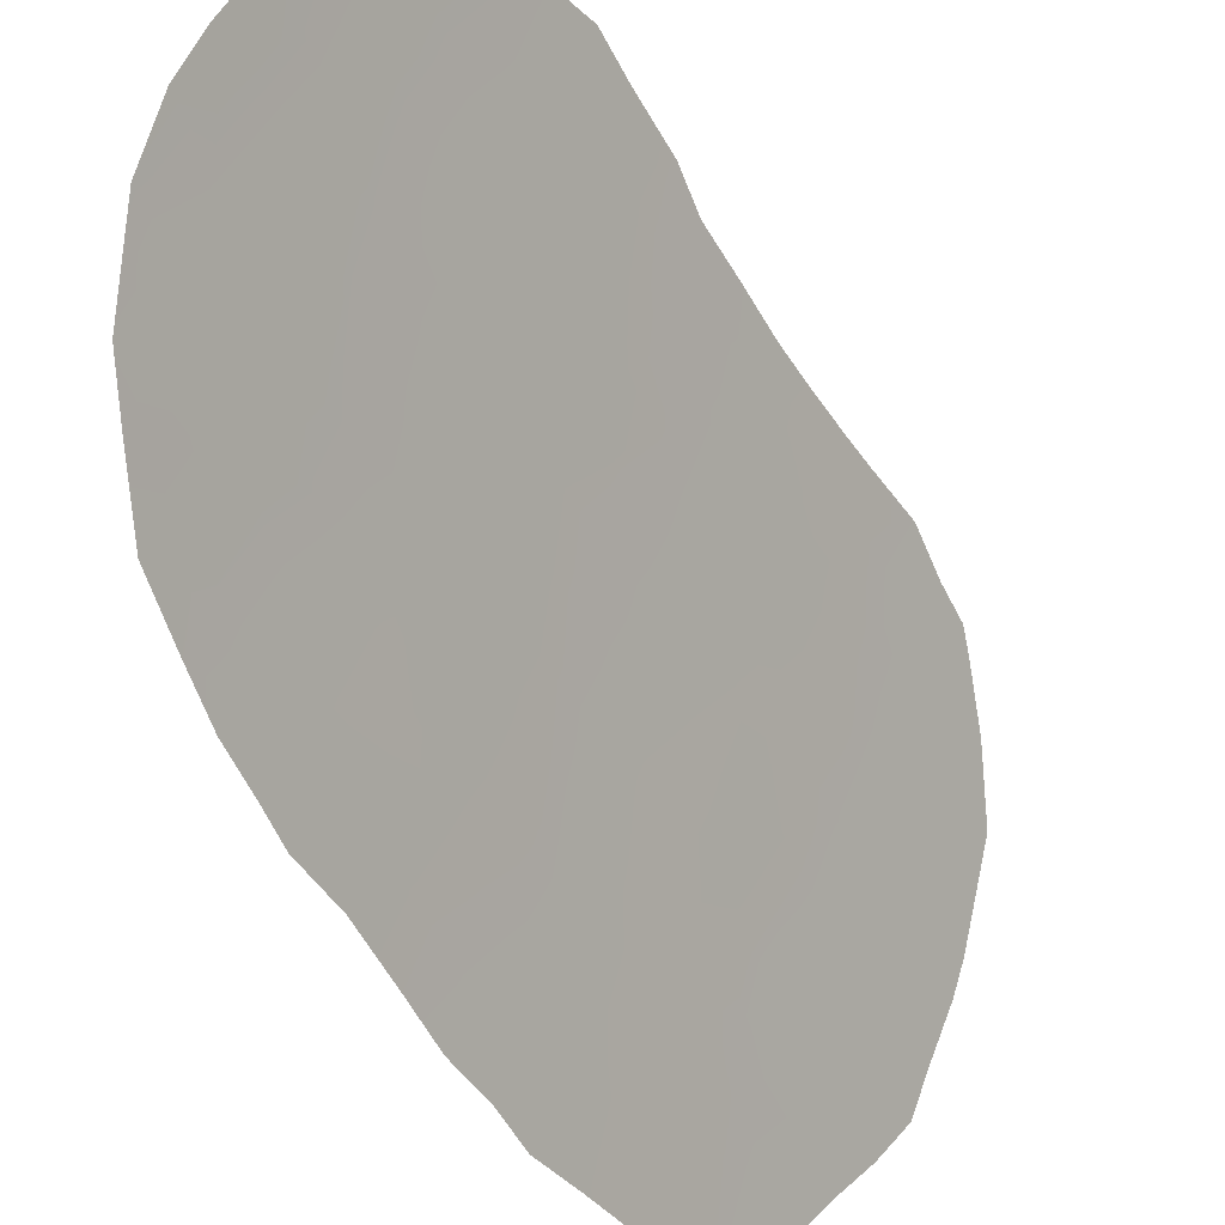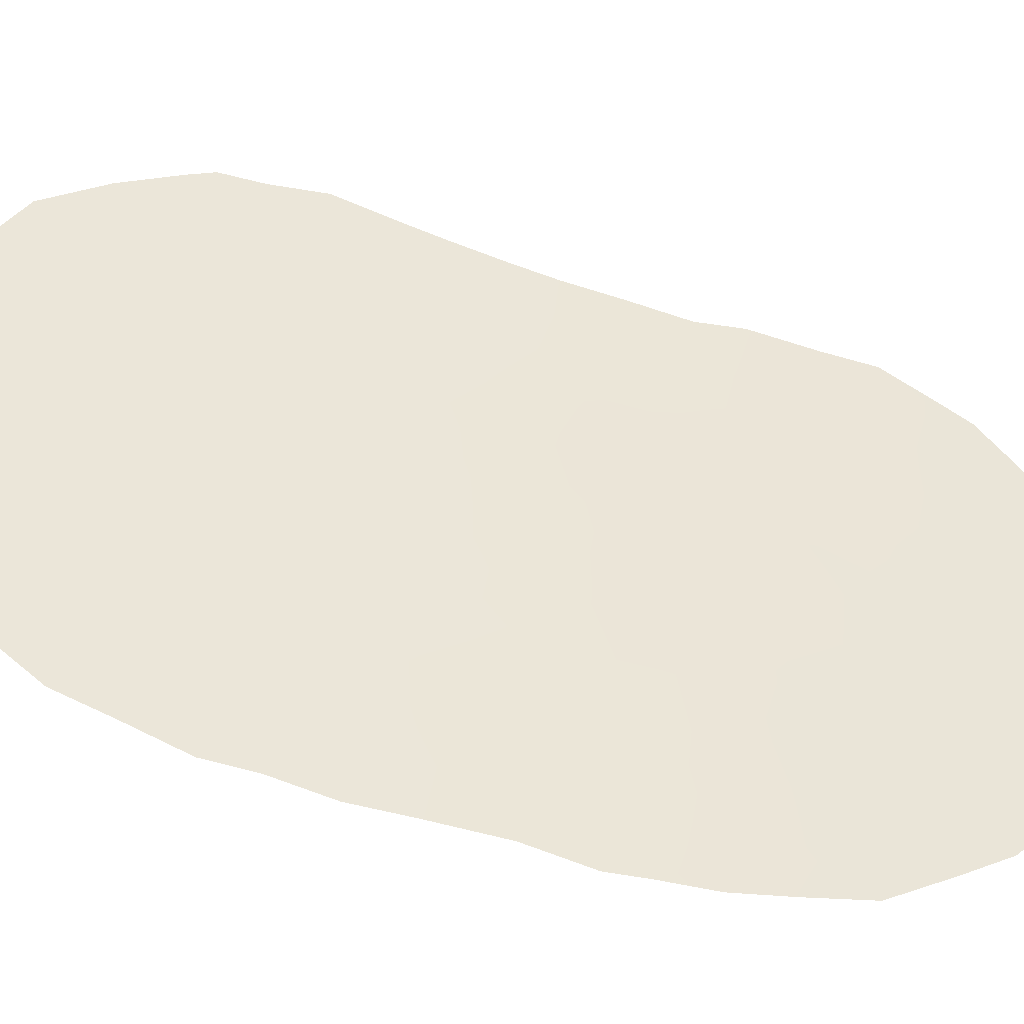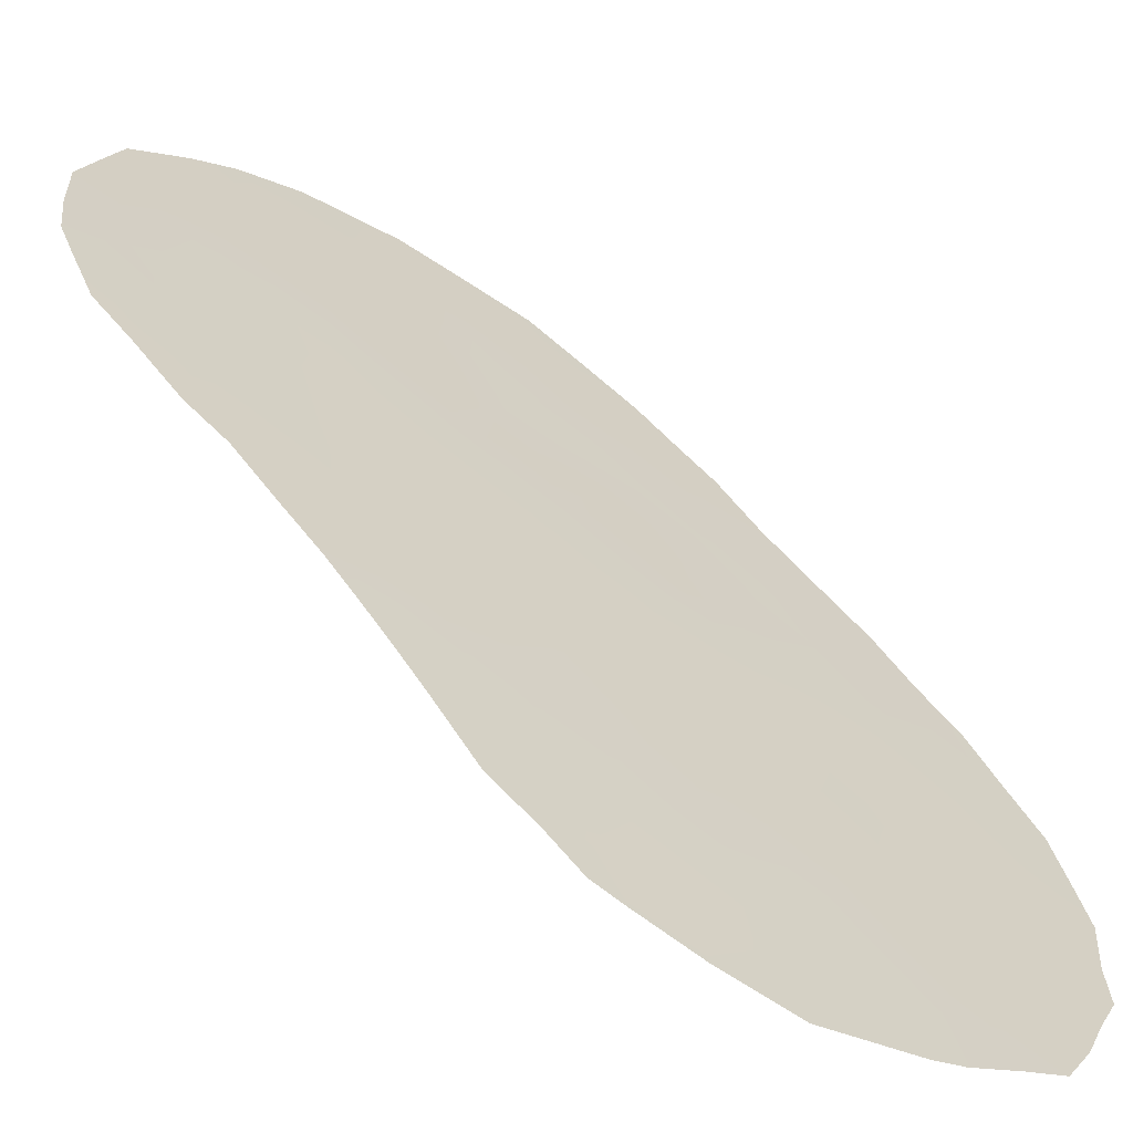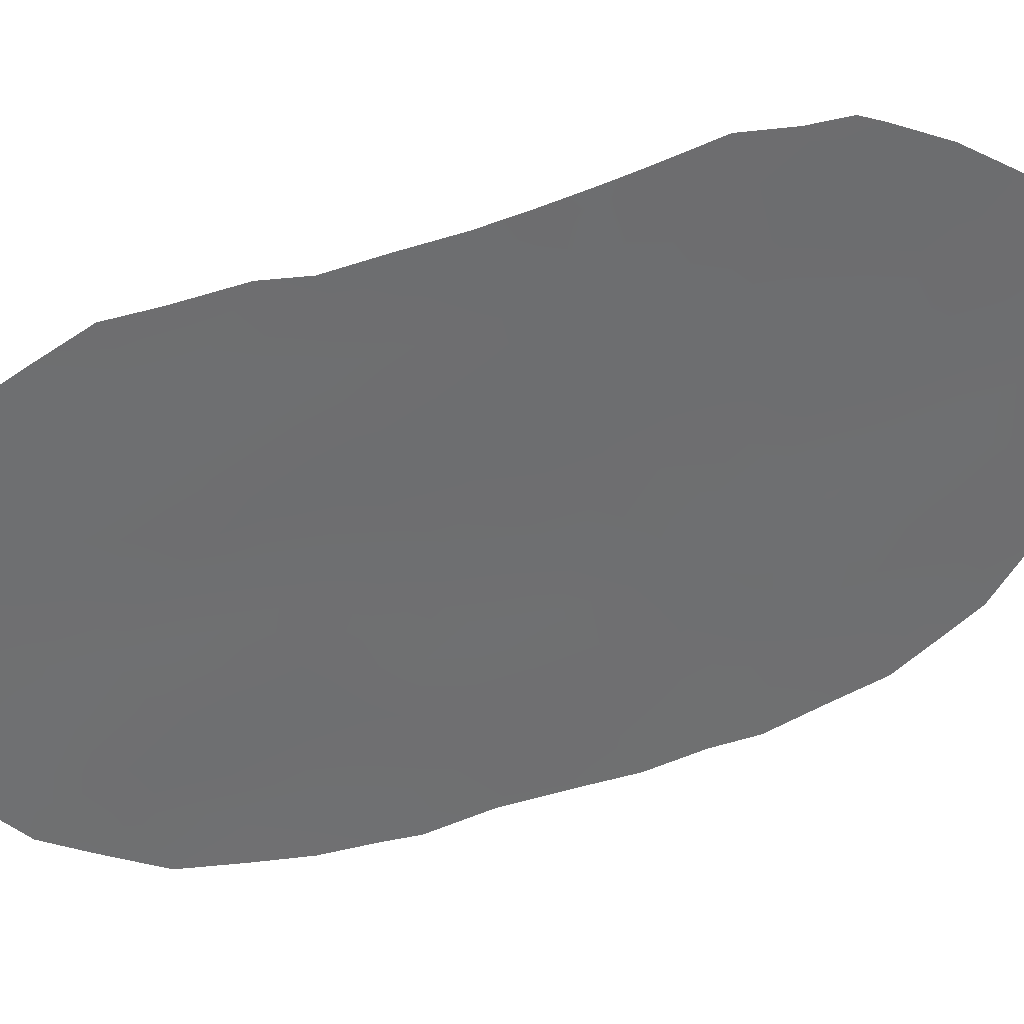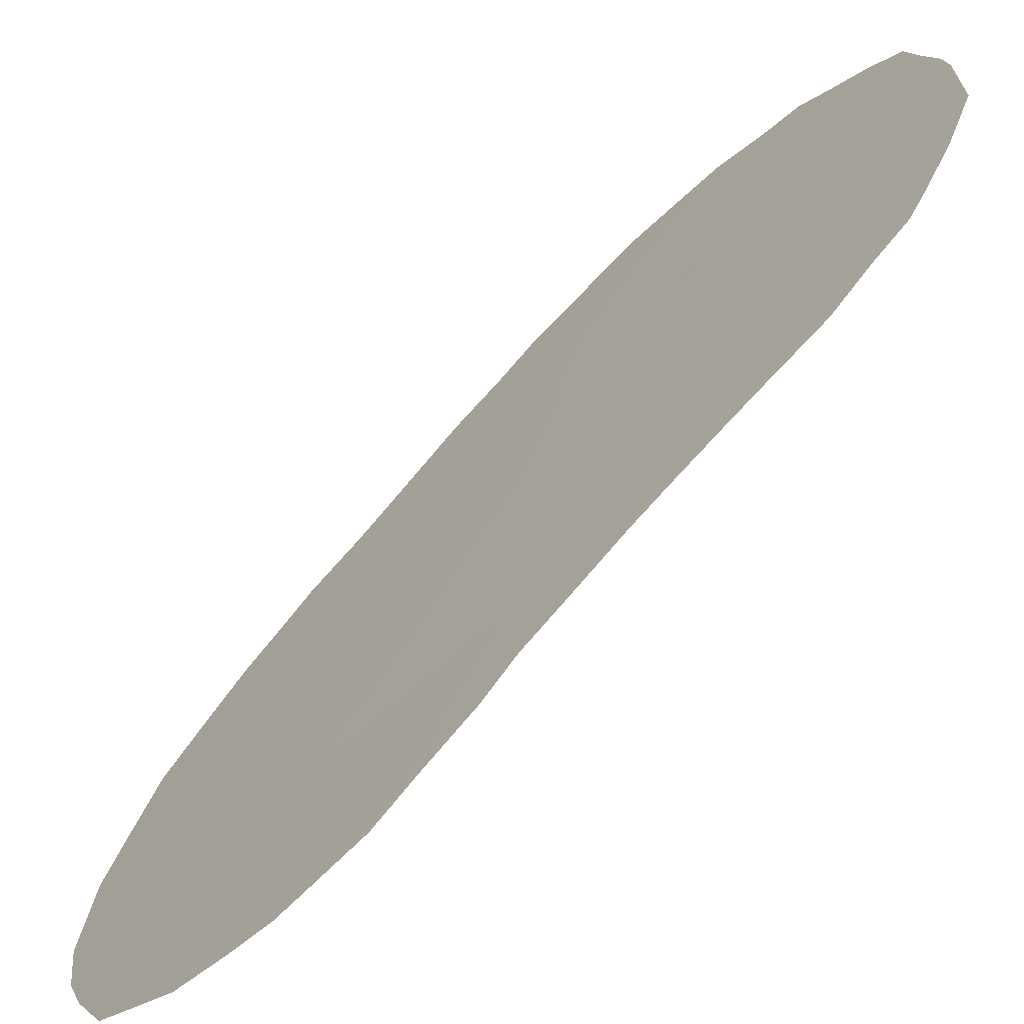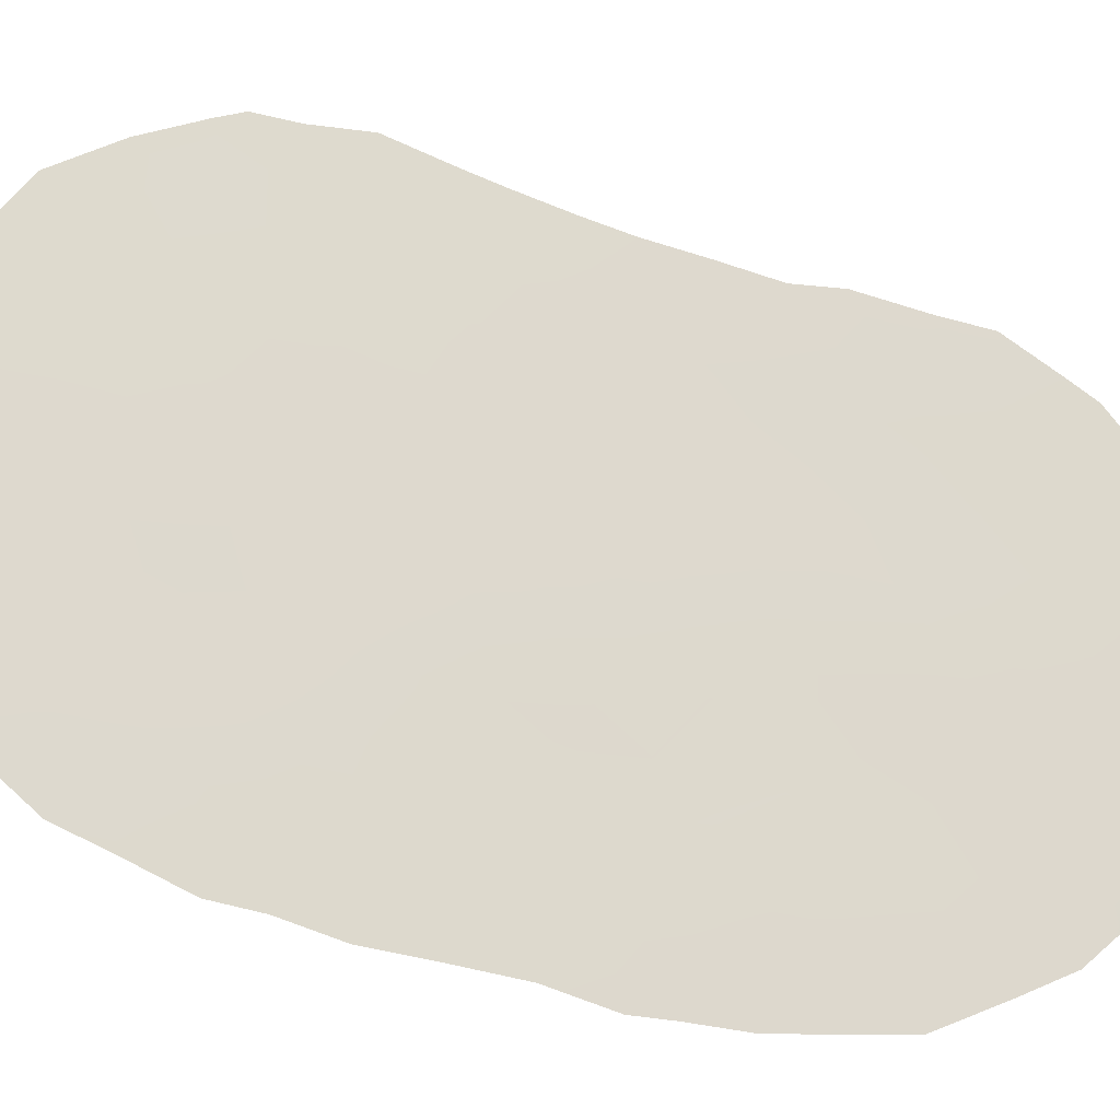
<metadata>
{"format":"obj","ext":"obj","renderer":"f3d","projection":"perspective","resolution":1024,"background":"white","views":[{"elev":-67.7,"azim":-162.8,"up":"+Y"},{"elev":-1.8,"azim":74.9,"up":"+Y"},{"elev":72.0,"azim":-49.1,"up":"+Y"},{"elev":-2.2,"azim":-108.4,"up":"+Y"},{"elev":56.7,"azim":-148.6,"up":"+Y"},{"elev":19.1,"azim":80.8,"up":"+Y"}]}
</metadata>
<code>
v 61.85 64.35 -20.46
v 64.04 61.41 -17.91
v 64.37 60.99 -16.24
v 65.49 59.46 -17.6
v 66.45 57.88 -31.41
v 67.39 56.62 -30.13
v 61.47 64.81 -24.09
v 65.99 58.72 -23.53
v 64.85 60.29 -23.23
v 65.73 59.01 -27.01
v 64.62 60.53 -26.94
v 65.27 59.48 -32.13
v 65.3 59.64 -25.17
v 61.34 65.03 -18.87
v 66.78 57.59 -26.75
v 67.76 56.24 -26.37
v 63.99 61.32 -28.88
v 65.22 59.62 -30.29
v 64.05 61.18 -31.08
v 65.16 59.75 -28.56
v 63.14 62.57 -25.02
v 62.86 62.99 -21
v 62.48 63.47 -23.6
v 62.13 63.92 -25.49
v 64.26 61.1 -21.32
v 63.67 61.92 -19.57
v 65.96 58.82 -19.42
v 65.59 59.31 -21.26
v 66.35 58.1 -28.98
v 67.14 57.13 -24.47
v 62.79 63.11 -18.01
v 63.27 62.45 -16.37
v 61.71 64.52 -22.19
v 67.45 56.61 -28.2
v 62.48 63.41 -27.29
v 66.51 58.06 -19.8
v 64.17 61.18 -25.07
v 63.65 61.9 -23.24
v 66.83 57.61 -22.03
v 64.78 60.42 -19.51
v 61 65.48 -18.04
v 61.75 64.49 -16.82
v 67.09 56.98 -31.81
v 67.67 56.23 -30.5
v 67.86 55.99 -29.59
v 62.97 62.65 -31.39
v 62.58 63.2 -30.59
v 68.07 55.79 -27.21
v 68.1 55.71 -28.38
v 60.59 66.01 -20.33
v 63.2 62.31 -31.87
v 61.27 65.08 -24.18
v 68.03 55.87 -26.22
v 67.84 56.16 -24.61
v 60.76 65.78 -22.5
v 61.1 65.32 -23.59
v 62.14 63.86 -27.79
v 62.2 63.76 -28.61
v 67.22 57.07 -21.32
v 66.97 57.43 -20.34
v 66.04 58.39 -32.84
v 66.53 57.71 -32.48
v 60.54 66.08 -20.81
v 67.58 56.55 -23.56
v 67.38 56.85 -22.33
v 65.38 59.62 -16.45
v 64.83 60.37 -16.06
v 66.17 58.54 -17.68
v 62.43 63.42 -29.72
v 65.3 59.38 -33.2
v 62.02 64.13 -16.47
v 60.66 65.91 -21.54
v 61.71 64.47 -25.83
v 64.03 61.44 -15.63
v 64.45 60.87 -15.67
v 63.5 62.16 -15.54
v 64.18 60.94 -32.86
v 66.47 58.13 -18.54
v 66.82 57.64 -19.51
v 62.96 62.88 -15.55
v 61.34 65.02 -20.55
v 61.72 64.51 -21.29
v 64.23 61.17 -17.03
v 64.62 60.64 -17.75
v 61.38 64.99 -17.43
v 66.97 57.18 -30.74
v 67.33 56.66 -31.26
v 65.85 58.73 -30.79
v 65.25 59.53 -31.23
v 65.82 58.73 -31.71
v 65.97 58.69 -26.25
v 65.94 58.76 -25.29
v 65.51 59.33 -26.11
v 65.79 58.84 -29.76
v 66.42 57.96 -30.22
v 63.93 61.52 -24.15
v 64.5 60.74 -24.15
v 64.25 61.1 -23.2
v 66.25 58.29 -26.95
v 66.42 58.08 -25.97
v 66.96 57.36 -25.67
v 66.55 57.93 -24.94
v 67.65 56.36 -27.38
v 64.6 60.47 -29.68
v 64.02 61.26 -30.06
v 64.62 60.41 -30.68
v 65.18 59.7 -29.35
v 64.66 60.42 -28.73
v 64.04 61.3 -26.9
v 64.39 60.86 -26
v 63.82 61.62 -25.96
v 64.88 60.15 -27.84
v 65.44 59.39 -27.87
v 65.18 59.76 -26.97
v 62.7 63.2 -22.55
v 62.29 63.74 -21.79
v 62.08 64.02 -22.84
v 63.06 62.69 -23.37
v 62.83 63 -24.38
v 63.37 62.26 -24.2
v 63.25 62.4 -25.86
v 62.66 63.21 -25.48
v 62.82 62.96 -26.62
v 63.69 61.76 -27.76
v 64.31 60.93 -27.86
v 63.32 62.36 -22.35
v 63.43 62.07 -29.53
v 63.49 61.97 -30.61
v 61.91 64.23 -23.85
v 62.29 63.71 -24.62
v 63.28 62.29 -28.48
v 64.58 60.66 -22.26
v 65.2 59.82 -22.3
v 64.9 60.23 -21.32
v 61.08 65.36 -19.8
v 60.74 65.83 -19.24
v 63.56 61.84 -31.52
v 63.62 61.73 -32.34
v 64.11 61.07 -31.98
v 65.67 59.04 -28.78
v 67.5 56.62 -25.47
v 67.92 56.05 -25.3
v 65.07 59.97 -24.2
v 65.64 59.19 -24.31
v 65.43 59.5 -23.33
v 65.35 59.65 -19.4
v 65.14 59.92 -20.37
v 65.63 59.26 -20.19
v 63.65 61.95 -17.14
v 63.04 62.77 -17.19
v 63.43 62.25 -17.99
v 61.43 64.88 -23.05
v 61.21 65.19 -21.98
v 61.93 64.17 -26.83
v 66.01 58.59 -27.93
v 66.58 57.82 -27.81
v 66.67 57.84 -20.9
v 65.73 58.83 -32.43
v 66.15 58.25 -32.17
v 67.3 56.87 -26.54
v 61.62 64.66 -19.71
v 65.81 58.99 -22.46
v 66.13 58.51 -24.39
v 66.54 57.96 -23.89
v 66.98 57.37 -23.19
v 66.94 57.25 -29.63
v 64.78 60.43 -16.81
v 65.73 59.14 -17
v 66.97 57.26 -28.56
v 67.12 57.1 -27.55
v 64.66 60.32 -31.62
v 64.42 60.9 -18.69
v 65.04 60.07 -18.47
v 63.83 61.71 -18.77
v 64.2 61.2 -19.55
v 62.83 62.89 -29.09
v 63.32 62.38 -20.26
v 62.72 63.19 -19.94
v 62.5 63.49 -18.88
v 62.16 63.95 -17.91
v 62.7 63.22 -16.45
v 62.4 63.62 -17.16
v 62.17 63.92 -19.81
v 62.29 63.75 -20.78
v 64.95 60.1 -26.05
v 61.81 64.35 -24.84
v 61.51 64.75 -25.05
v 64.73 60.42 -25.1
v 63.83 61.71 -16.31
v 67.47 56.56 -29.08
v 63.62 61.92 -25.06
v 64.73 60.21 -32.48
v 65.73 59.14 -18.48
v 66.11 58.61 -20.52
v 63.95 61.51 -22.26
v 63.57 62.03 -21.31
v 63.93 61.55 -20.39
v 66.24 58.41 -21.65
v 66.4 58.17 -22.79
v 62.55 63.43 -15.98
v 64.81 60.06 -33.06
v 61.61 64.68 -17.92
v 64.54 60.73 -20.42
v 63.18 62.58 -19.06
v 62.96 62.7 -30.14
v 62.27 63.72 -26.34
v 63.05 62.63 -27.56
v 62.66 63.15 -28.16
v 61.92 64.26 -18.81
v 63.44 62.12 -26.81
v 65.07 60.03 -17.43
v 61.01 65.45 -21.08
v 62.94 62.87 -21.75
f 81 212 82
f 83 84 167
f 6 86 87
f 6 44 45
f 88 89 90
f 128 205 46
f 91 92 93
f 94 88 95
f 96 97 98
f 91 99 100
f 101 102 100
f 16 48 53
f 16 103 48
f 104 105 106
f 104 107 108
f 109 110 111
f 112 113 114
f 115 116 117
f 118 119 120
f 121 122 123
f 124 125 109
f 108 112 125
f 126 115 118
f 105 127 128
f 129 186 130
f 124 207 131
f 132 133 134
f 137 138 139
f 140 107 94
f 141 16 142
f 143 144 145
f 146 147 148
f 149 150 151
f 7 152 56
f 119 130 122
f 155 156 99
f 176 208 58
f 83 189 149
f 157 59 60
f 90 158 159
f 5 159 62
f 101 160 141
f 212 50 63
f 135 81 161
f 7 56 52
f 19 128 137
f 145 162 133
f 163 102 164
f 30 54 64
f 95 86 166
f 3 167 67
f 4 68 168
f 14 41 136
f 155 113 140
f 169 170 156
f 106 171 89
f 84 172 173
f 174 175 172
f 205 69 47
f 177 204 178
f 12 70 158
f 150 181 182
f 161 183 209
f 184 178 183
f 117 152 129
f 93 185 114
f 186 7 187
f 188 143 97
f 3 75 74
f 32 189 76
f 34 190 49
f 111 191 121
f 116 184 82
f 131 176 127
f 171 139 192
f 12 171 192
f 212 63 72
f 194 27 148
f 191 96 120
f 188 110 185
f 126 195 196
f 98 132 195
f 144 92 163
f 196 197 177
f 36 60 79
f 194 198 157
f 39 65 59
f 5 62 43
f 170 103 160
f 165 199 164
f 162 199 198
f 169 166 190
f 32 76 80
f 71 181 200
f 3 67 75
f 203 134 147
f 203 175 197
f 173 146 193
f 174 151 204
f 1 81 82
f 82 153 33
f 3 83 167
f 83 2 84
f 14 202 41
f 85 41 202
f 86 43 87
f 43 86 5
f 87 44 6
f 5 88 90
f 88 18 89
f 90 89 12
f 10 91 93
f 93 92 13
f 29 94 95
f 94 18 88
f 95 88 5
f 38 96 98
f 96 37 97
f 98 97 9
f 92 91 100
f 91 10 99
f 100 99 15
f 15 101 100
f 101 30 102
f 100 102 92
f 49 103 34
f 103 49 48
f 18 104 106
f 104 17 105
f 106 105 19
f 17 104 108
f 104 18 107
f 108 107 20
f 109 11 110
f 111 110 37
f 11 112 114
f 112 20 113
f 114 113 10
f 23 115 117
f 115 213 116
f 117 116 33
f 38 118 120
f 118 23 119
f 120 119 21
f 121 21 122
f 124 17 125
f 109 125 11
f 17 108 125
f 108 20 112
f 125 112 11
f 38 126 118
f 118 115 23
f 19 105 128
f 105 17 127
f 128 127 205
f 23 129 130
f 129 7 186
f 130 186 24
f 17 124 131
f 124 210 207
f 25 132 134
f 132 9 133
f 134 133 28
f 136 135 14
f 212 81 50
f 136 50 135
f 19 137 139
f 137 51 138
f 139 138 77
f 29 140 94
f 140 20 107
f 94 107 18
f 53 142 16
f 30 141 54
f 142 54 141
f 9 143 145
f 143 13 144
f 145 144 8
f 27 146 148
f 146 40 147
f 148 147 28
f 2 149 151
f 149 32 150
f 151 150 31
f 152 33 153
f 152 55 56
f 21 119 122
f 119 23 130
f 122 130 24
f 122 206 123
f 206 35 123
f 35 154 57
f 73 206 24
f 206 154 35
f 10 155 99
f 155 29 156
f 99 156 15
f 2 83 149
f 83 3 189
f 149 189 32
f 59 157 39
f 36 157 60
f 5 90 159
f 90 12 158
f 159 158 61
f 159 61 62
f 30 101 141
f 101 15 160
f 141 160 16
f 14 135 161
f 135 50 81
f 161 81 1
f 128 46 137
f 51 137 46
f 9 145 133
f 145 8 162
f 133 162 28
f 8 163 164
f 163 92 102
f 164 102 30
f 165 64 65
f 64 165 30
f 39 165 65
f 29 95 166
f 95 5 86
f 166 86 6
f 66 167 211
f 167 66 67
f 4 168 66
f 29 155 140
f 155 10 113
f 140 113 20
f 29 169 156
f 169 34 170
f 156 170 15
f 18 106 89
f 106 19 171
f 89 171 12
f 4 211 173
f 84 2 172
f 173 172 40
f 2 174 172
f 174 26 175
f 172 175 40
f 176 58 69
f 205 176 69
f 177 26 204
f 158 70 61
f 31 150 182
f 150 32 181
f 182 181 71
f 14 161 209
f 161 1 183
f 209 183 179
f 1 184 183
f 23 117 129
f 117 33 152
f 129 152 7
f 72 153 212
f 55 153 72
f 10 93 114
f 93 13 185
f 114 185 11
f 52 187 7
f 24 186 73
f 187 73 186
f 37 188 97
f 188 13 143
f 97 143 9
f 74 189 3
f 189 74 76
f 45 190 6
f 190 45 49
f 111 37 191
f 121 191 21
f 33 116 82
f 116 22 184
f 82 184 1
f 17 131 127
f 131 207 208
f 127 176 205
f 171 19 139
f 192 139 77
f 192 77 201
f 4 193 68
f 28 194 148
f 194 36 27
f 21 191 120
f 191 37 96
f 120 96 38
f 13 188 185
f 188 37 110
f 185 110 11
f 22 213 196
f 126 38 195
f 196 195 25
f 38 98 195
f 98 9 132
f 195 132 25
f 8 144 163
f 144 13 92
f 22 196 177
f 196 25 197
f 177 197 26
f 36 194 157
f 194 28 198
f 15 170 160
f 170 34 103
f 160 103 16
f 30 165 164
f 165 39 199
f 164 199 8
f 28 162 198
f 162 8 199
f 198 199 39
f 34 169 190
f 169 29 166
f 190 166 6
f 32 80 181
f 200 181 80
f 12 192 70
f 201 70 192
f 180 31 182
f 42 182 71
f 202 42 85
f 42 202 180
f 78 27 36
f 27 78 193
f 68 193 78
f 40 203 147
f 203 25 134
f 147 134 28
f 25 203 197
f 203 40 175
f 197 175 26
f 4 173 193
f 173 40 146
f 193 146 27
f 26 174 204
f 174 2 151
f 204 151 31
f 179 204 31
f 205 47 46
f 208 57 58
f 36 79 78
f 206 73 154
f 210 121 123
f 206 122 24
f 39 157 198
f 131 208 176
f 207 35 208
f 57 208 35
f 14 209 202
f 209 180 202
f 180 182 42
f 111 210 109
f 109 210 124
f 210 111 121
f 123 35 207
f 210 123 207
f 179 31 180
f 179 180 209
f 167 84 211
f 66 211 4
f 211 84 173
f 178 204 179
f 183 178 179
f 152 153 55
f 22 177 178
f 184 22 178
f 212 153 82
f 213 22 116
f 126 213 115
f 213 126 196

</code>
